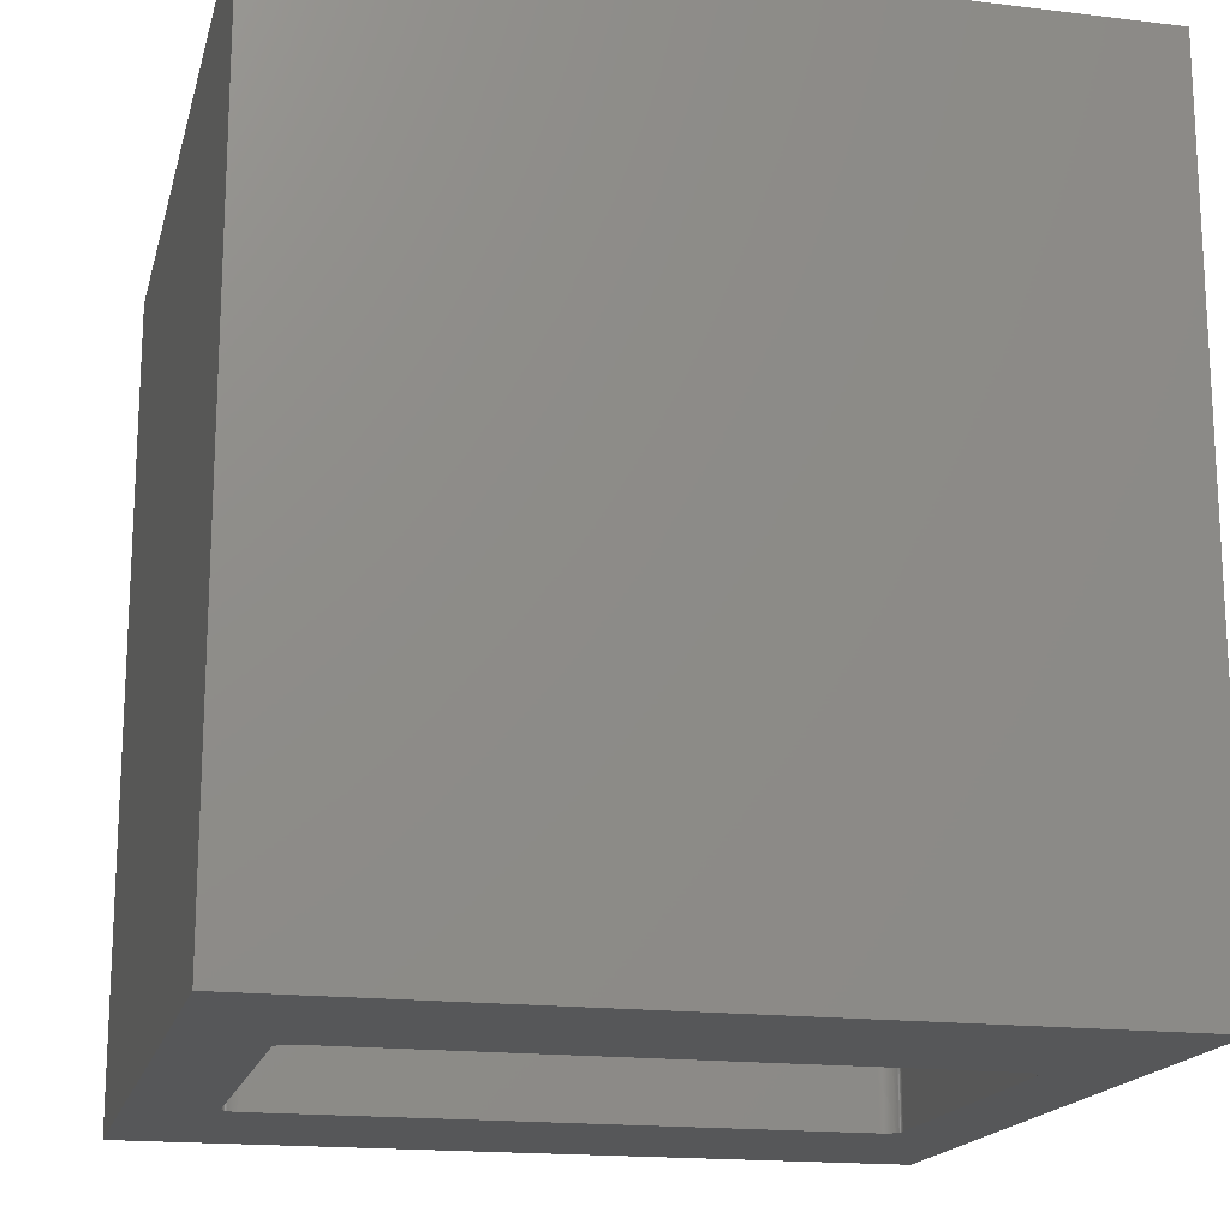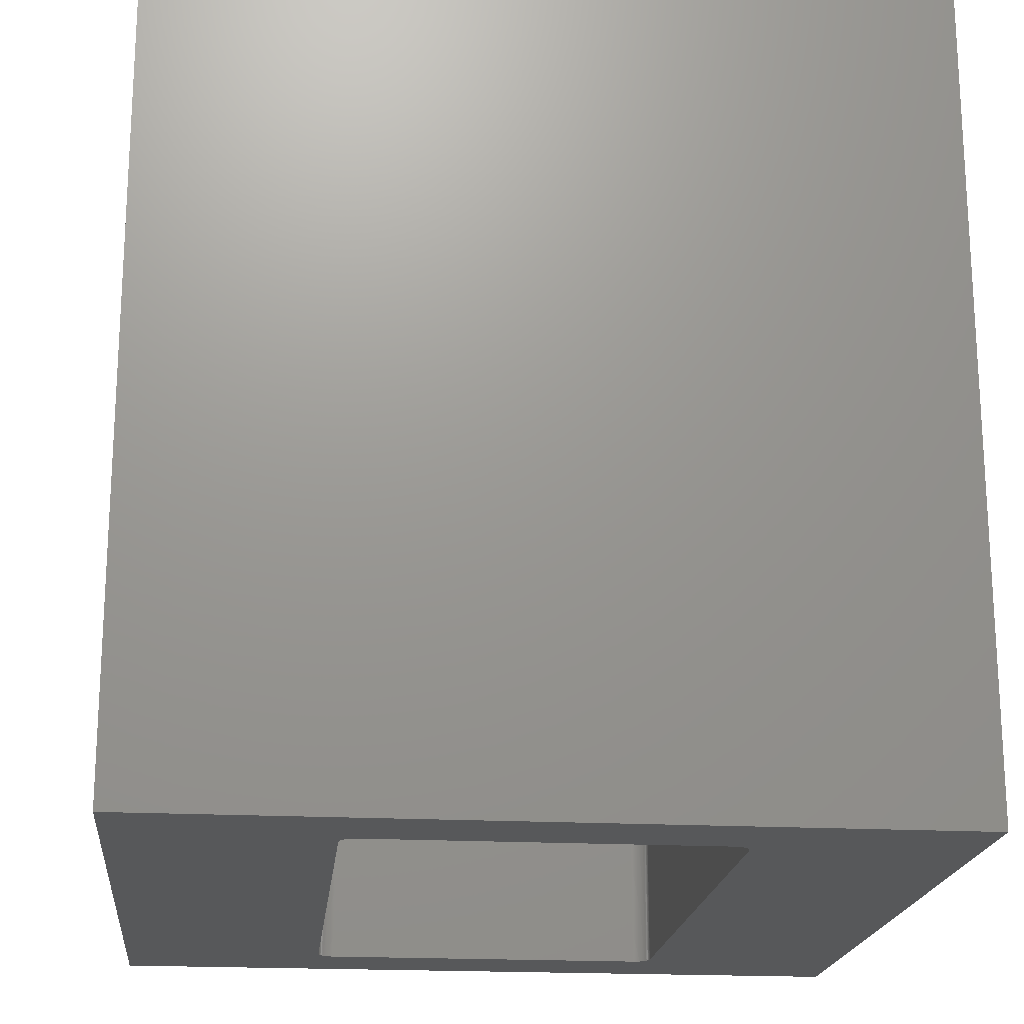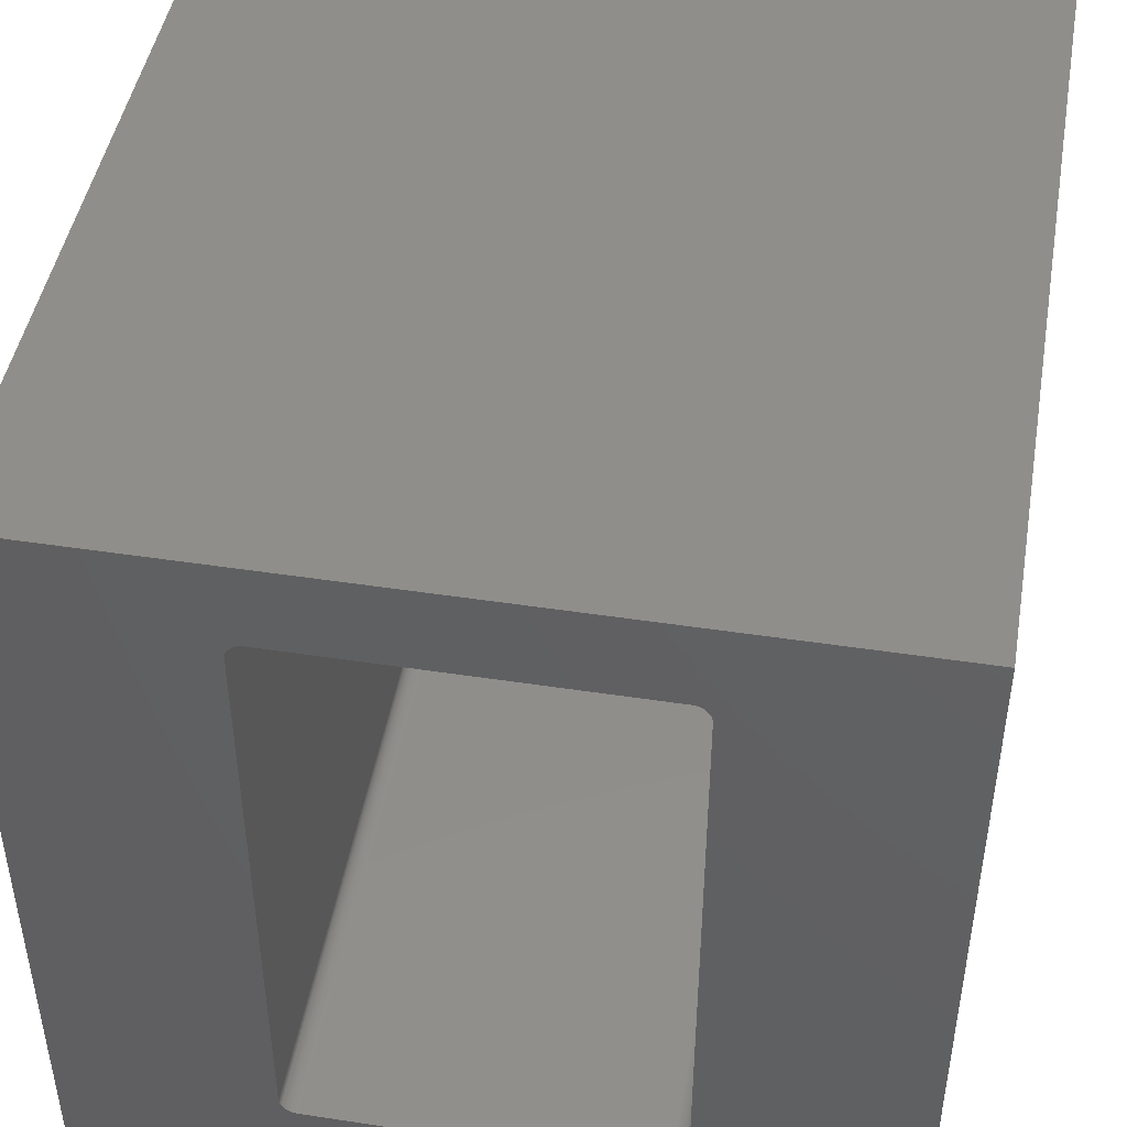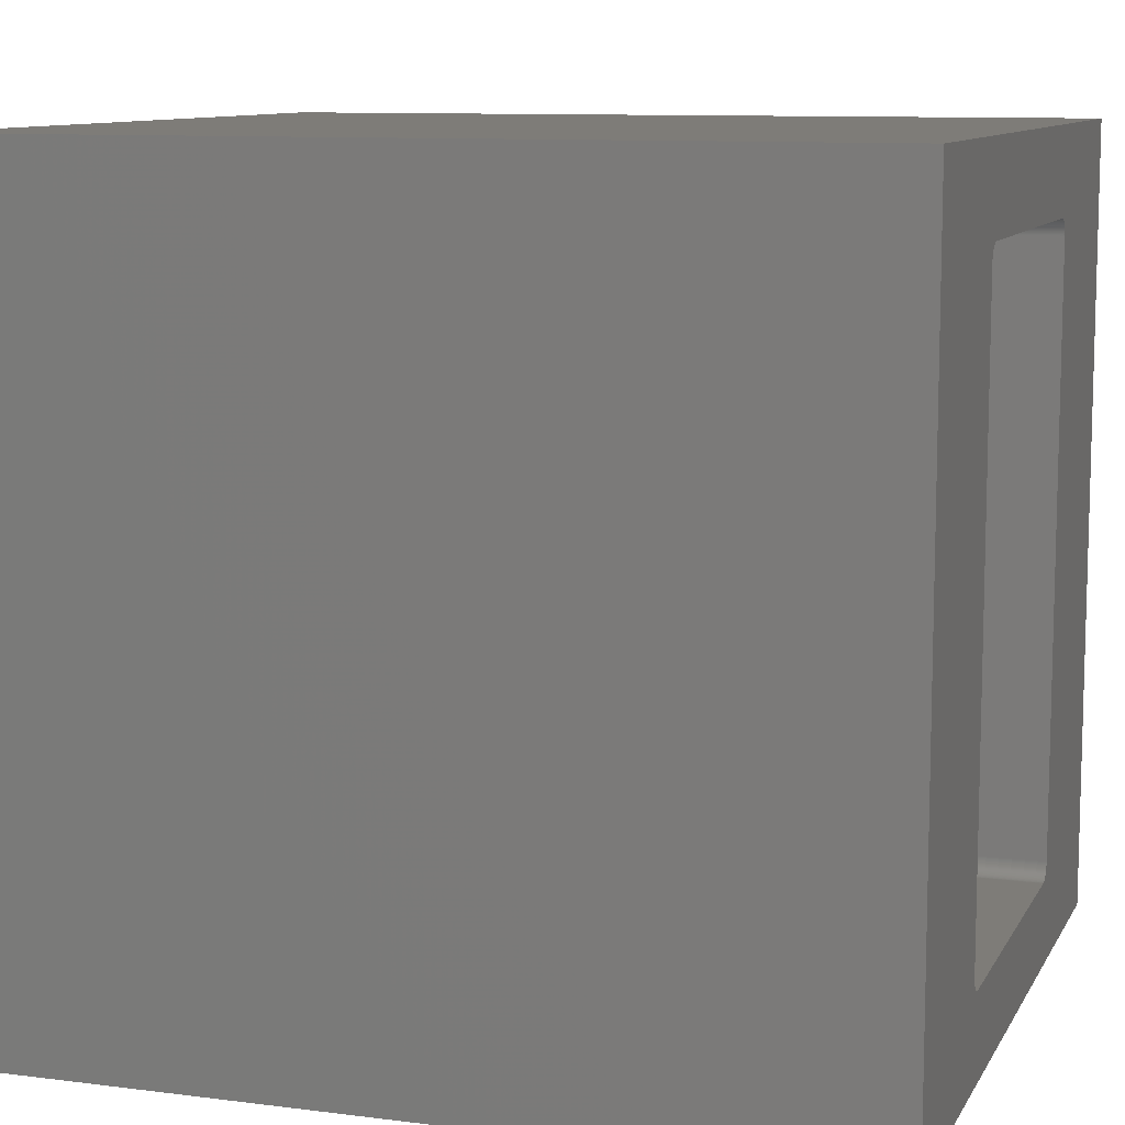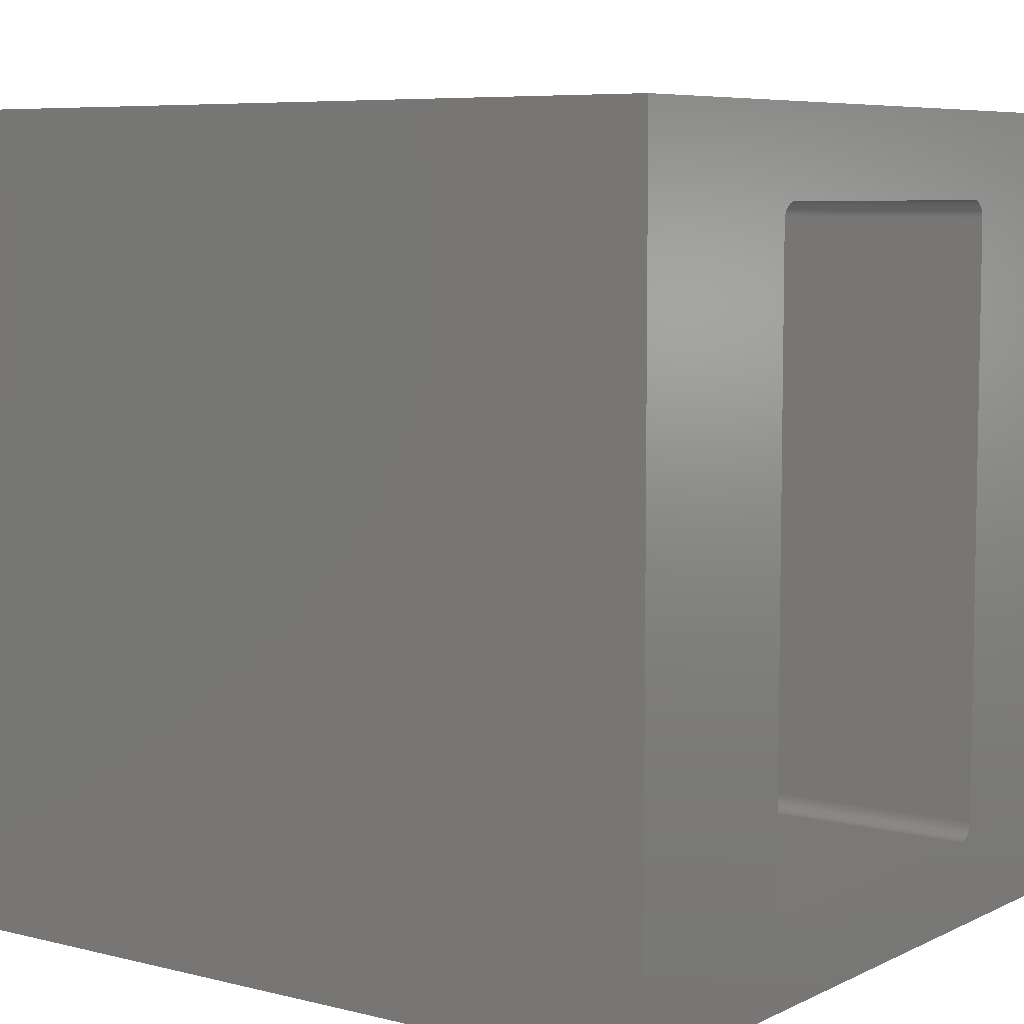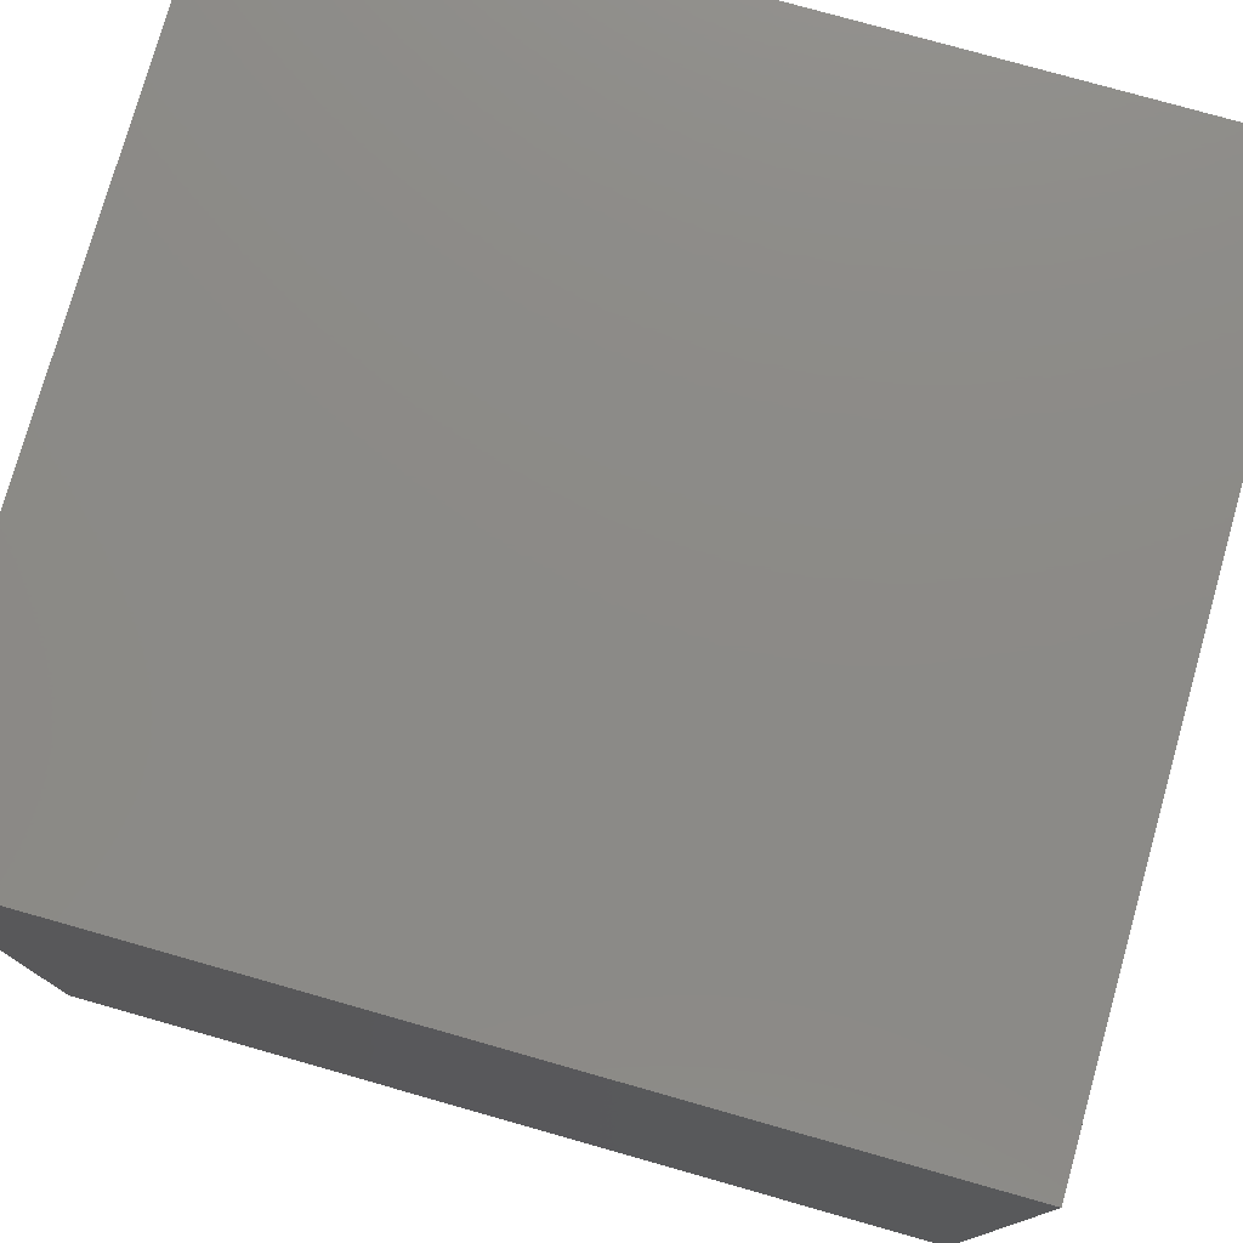
<metadata>
{"format":"stl","ext":"stl","renderer":"f3d","projection":"perspective","resolution":1024,"background":"white","views":[{"elev":-17.3,"azim":76.5,"up":"+Z"},{"elev":-19.4,"azim":-5.8,"up":"+Z"},{"elev":46.1,"azim":9.9,"up":"+Y"},{"elev":9.9,"azim":-71.7,"up":"+Y"},{"elev":6.8,"azim":126.2,"up":"+Y"},{"elev":77.3,"azim":105.8,"up":"+Y"}]}
</metadata>
<code>
# stl→obj: 216 verts, 432 faces
v -4.7 -4.7 0
v -4.7 4.7 10
v -4.7 4.7 0
v -4.7 -4.7 10
v 4.7 4.7 10
v 2.2 3.5 10
v 4.7 -4.7 10
v 2.2 3.513 10
v 2.198 3.525 10
v 2.196 3.537 10
v 2.194 3.55 10
v 2.19 3.562 10
v 2.186 3.574 10
v 2.181 3.585 10
v 2.175 3.596 10
v 2.169 3.607 10
v 2.162 3.618 10
v 2.154 3.627 10
v 2.146 3.637 10
v 2.137 3.646 10
v 2.127 3.654 10
v 2.118 3.662 10
v 2.107 3.669 10
v 2.096 3.675 10
v 2.085 3.681 10
v 2.074 3.686 10
v 2.062 3.69 10
v 2.05 3.694 10
v 2.037 3.696 10
v 2.025 3.698 10
v 2.013 3.7 10
v 2 3.7 10
v -2 3.7 10
v -2.013 3.7 10
v -2.2 3.5 10
v -2.2 -3.5 10
v -2.2 3.513 10
v -2.198 3.525 10
v -2.196 3.537 10
v -2.194 3.55 10
v -2.19 3.562 10
v -2.186 3.574 10
v -2.181 3.585 10
v -2.175 3.596 10
v -2.169 3.607 10
v -2.162 3.618 10
v -2.154 3.627 10
v -2.146 3.637 10
v -2.137 3.646 10
v -2.127 3.654 10
v -2.118 3.662 10
v -2.107 3.669 10
v -2.096 3.675 10
v -2.085 3.681 10
v -2.074 3.686 10
v -2.062 3.69 10
v -2.05 3.694 10
v -2.037 3.696 10
v -2.025 3.698 10
v 2.2 -3.5 10
v 2.2 -3.513 10
v 2.198 -3.525 10
v 2.196 -3.537 10
v 2.194 -3.55 10
v 2.19 -3.562 10
v 2.186 -3.574 10
v 2.181 -3.585 10
v 2.175 -3.596 10
v 2.169 -3.607 10
v 2.162 -3.618 10
v 2.154 -3.627 10
v 2.146 -3.637 10
v 2.137 -3.646 10
v 2.127 -3.654 10
v 2.118 -3.662 10
v 2.107 -3.669 10
v 2.096 -3.675 10
v 2.085 -3.681 10
v 2.074 -3.686 10
v 2.062 -3.69 10
v 2.05 -3.694 10
v 2.037 -3.696 10
v 2.025 -3.698 10
v 2.013 -3.7 10
v 2 -3.7 10
v -2 -3.7 10
v -2.013 -3.7 10
v -2.025 -3.698 10
v -2.2 -3.513 10
v -2.198 -3.525 10
v -2.196 -3.537 10
v -2.194 -3.55 10
v -2.037 -3.696 10
v -2.05 -3.694 10
v -2.062 -3.69 10
v -2.074 -3.686 10
v -2.085 -3.681 10
v -2.096 -3.675 10
v -2.107 -3.669 10
v -2.118 -3.662 10
v -2.127 -3.654 10
v -2.137 -3.646 10
v -2.146 -3.637 10
v -2.154 -3.627 10
v -2.162 -3.618 10
v -2.169 -3.607 10
v -2.175 -3.596 10
v -2.181 -3.585 10
v -2.186 -3.574 10
v -2.19 -3.562 10
v 4.7 4.7 0
v 4.7 -4.7 0
v 2.2 -3.5 0
v 2.2 -3.513 0
v 2.198 -3.525 0
v 2.196 -3.537 0
v 2.194 -3.55 0
v 2.19 -3.562 0
v 2.186 -3.574 0
v 2.181 -3.585 0
v 2.175 -3.596 0
v 2.169 -3.607 0
v 2.162 -3.618 0
v 2.154 -3.627 0
v 2.146 -3.637 0
v 2.137 -3.646 0
v 2.127 -3.654 0
v 2.118 -3.662 0
v 2.107 -3.669 0
v 2.096 -3.675 0
v 2.085 -3.681 0
v 2.074 -3.686 0
v 2.062 -3.69 0
v 2.05 -3.694 0
v 2.037 -3.696 0
v 2.025 -3.698 0
v 2.013 -3.7 0
v 2 -3.7 0
v -2 -3.7 0
v -2.013 -3.7 0
v -2.2 -3.5 0
v -2.2 3.5 0
v -2.2 -3.513 0
v -2.198 -3.525 0
v -2.196 -3.537 0
v -2.194 -3.55 0
v -2.19 -3.562 0
v -2.186 -3.574 0
v -2.181 -3.585 0
v -2.175 -3.596 0
v -2.169 -3.607 0
v -2.162 -3.618 0
v -2.154 -3.627 0
v -2.146 -3.637 0
v -2.137 -3.646 0
v -2.127 -3.654 0
v -2.118 -3.662 0
v -2.107 -3.669 0
v -2.096 -3.675 0
v -2.085 -3.681 0
v -2.074 -3.686 0
v -2.062 -3.69 0
v -2.05 -3.694 0
v -2.037 -3.696 0
v -2.025 -3.698 0
v 2.2 3.5 0
v 2.2 3.513 0
v 2.198 3.525 0
v 2.196 3.537 0
v 2.194 3.55 0
v 2.19 3.562 0
v 2.186 3.574 0
v 2.181 3.585 0
v 2.175 3.596 0
v 2.169 3.607 0
v 2.162 3.618 0
v 2.154 3.627 0
v 2.146 3.637 0
v 2.137 3.646 0
v 2.127 3.654 0
v 2.118 3.662 0
v 2.107 3.669 0
v 2.096 3.675 0
v 2.085 3.681 0
v 2.074 3.686 0
v 2.062 3.69 0
v 2.05 3.694 0
v 2.037 3.696 0
v 2.025 3.698 0
v 2.013 3.7 0
v 2 3.7 0
v -2 3.7 0
v -2.013 3.7 0
v -2.025 3.698 0
v -2.2 3.513 0
v -2.198 3.525 0
v -2.196 3.537 0
v -2.194 3.55 0
v -2.037 3.696 0
v -2.05 3.694 0
v -2.062 3.69 0
v -2.074 3.686 0
v -2.085 3.681 0
v -2.096 3.675 0
v -2.107 3.669 0
v -2.118 3.662 0
v -2.127 3.654 0
v -2.137 3.646 0
v -2.146 3.637 0
v -2.154 3.627 0
v -2.162 3.618 0
v -2.169 3.607 0
v -2.175 3.596 0
v -2.181 3.585 0
v -2.186 3.574 0
v -2.19 3.562 0
f 1 2 3
f 2 1 4
f 5 6 7
f 5 8 6
f 5 9 8
f 5 10 9
f 5 11 10
f 5 12 11
f 5 13 12
f 5 14 13
f 5 15 14
f 5 16 15
f 5 17 16
f 5 18 17
f 5 19 18
f 5 20 19
f 5 21 20
f 5 22 21
f 5 23 22
f 5 24 23
f 5 25 24
f 5 26 25
f 5 27 26
f 5 28 27
f 5 29 28
f 5 30 29
f 5 31 30
f 5 32 31
f 5 33 32
f 2 33 5
f 33 2 34
f 35 2 36
f 37 2 35
f 38 2 37
f 39 2 38
f 40 2 39
f 41 2 40
f 42 2 41
f 43 2 42
f 44 2 43
f 45 2 44
f 46 2 45
f 47 2 46
f 48 2 47
f 49 2 48
f 50 2 49
f 51 2 50
f 52 2 51
f 53 2 52
f 54 2 53
f 55 2 54
f 56 2 55
f 57 2 56
f 58 2 57
f 59 2 58
f 34 2 59
f 60 7 6
f 61 7 60
f 62 7 61
f 63 7 62
f 64 7 63
f 65 7 64
f 66 7 65
f 67 7 66
f 68 7 67
f 69 7 68
f 70 7 69
f 71 7 70
f 72 7 71
f 73 7 72
f 74 7 73
f 75 7 74
f 76 7 75
f 77 7 76
f 78 7 77
f 79 7 78
f 80 7 79
f 81 7 80
f 82 7 81
f 83 7 82
f 84 7 83
f 85 7 84
f 86 7 85
f 4 86 87
f 4 87 88
f 4 36 2
f 36 4 89
f 89 4 90
f 90 4 91
f 91 4 92
f 86 4 7
f 93 4 88
f 94 4 93
f 95 4 94
f 96 4 95
f 97 4 96
f 98 4 97
f 99 4 98
f 100 4 99
f 101 4 100
f 102 4 101
f 103 4 102
f 104 4 103
f 105 4 104
f 106 4 105
f 107 4 106
f 108 4 107
f 109 4 108
f 110 4 109
f 92 4 110
f 7 111 5
f 111 7 112
f 111 2 5
f 2 111 3
f 112 113 111
f 112 114 113
f 112 115 114
f 112 116 115
f 112 117 116
f 112 118 117
f 112 119 118
f 112 120 119
f 112 121 120
f 112 122 121
f 112 123 122
f 112 124 123
f 112 125 124
f 112 126 125
f 112 127 126
f 112 128 127
f 112 129 128
f 112 130 129
f 112 131 130
f 112 132 131
f 112 133 132
f 112 134 133
f 112 135 134
f 112 136 135
f 112 137 136
f 112 138 137
f 112 139 138
f 1 139 112
f 139 1 140
f 141 1 142
f 143 1 141
f 144 1 143
f 145 1 144
f 146 1 145
f 147 1 146
f 148 1 147
f 149 1 148
f 150 1 149
f 151 1 150
f 152 1 151
f 153 1 152
f 154 1 153
f 155 1 154
f 156 1 155
f 157 1 156
f 158 1 157
f 159 1 158
f 160 1 159
f 161 1 160
f 162 1 161
f 163 1 162
f 164 1 163
f 165 1 164
f 140 1 165
f 166 111 113
f 167 111 166
f 168 111 167
f 169 111 168
f 170 111 169
f 171 111 170
f 172 111 171
f 173 111 172
f 174 111 173
f 175 111 174
f 176 111 175
f 177 111 176
f 178 111 177
f 179 111 178
f 180 111 179
f 181 111 180
f 182 111 181
f 183 111 182
f 184 111 183
f 185 111 184
f 186 111 185
f 187 111 186
f 188 111 187
f 189 111 188
f 190 111 189
f 191 111 190
f 192 111 191
f 3 192 193
f 3 193 194
f 3 142 1
f 142 3 195
f 195 3 196
f 196 3 197
f 197 3 198
f 192 3 111
f 199 3 194
f 200 3 199
f 201 3 200
f 202 3 201
f 203 3 202
f 204 3 203
f 205 3 204
f 206 3 205
f 207 3 206
f 208 3 207
f 209 3 208
f 210 3 209
f 211 3 210
f 212 3 211
f 213 3 212
f 214 3 213
f 215 3 214
f 216 3 215
f 198 3 216
f 1 7 4
f 7 1 112
f 169 11 170
f 11 169 10
f 40 216 41
f 216 40 198
f 104 152 105
f 152 104 153
f 137 85 84
f 85 137 138
f 113 6 166
f 6 113 60
f 125 71 124
f 71 125 72
f 115 61 114
f 61 115 62
f 138 86 85
f 86 138 139
f 166 8 167
f 8 166 6
f 122 68 121
f 68 122 69
f 41 215 42
f 215 41 216
f 107 149 108
f 149 107 150
f 127 75 74
f 75 127 128
f 116 62 115
f 62 116 63
f 168 10 169
f 10 168 9
f 175 17 176
f 17 175 16
f 42 214 43
f 214 42 215
f 35 195 37
f 195 35 142
f 36 142 35
f 142 36 141
f 124 70 123
f 70 124 71
f 117 63 116
f 63 117 64
f 135 83 82
f 83 135 136
f 192 32 33
f 32 192 191
f 184 24 25
f 24 184 183
f 114 60 113
f 60 114 61
f 119 65 118
f 65 119 66
f 118 64 117
f 64 118 65
f 173 15 174
f 15 173 14
f 90 143 89
f 143 90 144
f 160 98 97
f 98 160 159
f 38 197 39
f 197 38 196
f 39 198 40
f 198 39 197
f 121 67 120
f 67 121 68
f 134 82 81
f 82 134 135
f 167 9 168
f 9 167 8
f 172 14 173
f 14 172 13
f 171 13 172
f 13 171 12
f 170 12 171
f 12 170 11
f 109 147 110
f 147 109 148
f 89 141 36
f 141 89 143
f 43 213 44
f 213 43 214
f 203 55 54
f 55 203 202
f 45 211 46
f 211 45 212
f 156 102 101
f 102 156 155
f 159 99 98
f 99 159 158
f 140 88 87
f 88 140 165
f 163 95 94
f 95 163 162
f 123 69 122
f 69 123 70
f 126 72 125
f 72 126 73
f 136 84 83
f 84 136 137
f 126 74 73
f 74 126 127
f 130 78 77
f 78 130 131
f 105 151 106
f 151 105 152
f 91 144 90
f 144 91 145
f 208 50 49
f 50 208 207
f 193 33 34
f 33 193 192
f 48 208 49
f 208 48 209
f 44 212 45
f 212 44 213
f 103 153 104
f 153 103 154
f 133 81 80
f 81 133 134
f 176 18 177
f 18 176 17
f 185 25 26
f 25 185 184
f 128 76 75
f 76 128 129
f 181 21 22
f 21 181 180
f 120 66 119
f 66 120 67
f 207 51 50
f 51 207 206
f 194 34 59
f 34 194 193
f 206 52 51
f 52 206 205
f 162 96 95
f 96 162 161
f 102 154 103
f 154 102 155
f 139 87 86
f 87 139 140
f 174 16 175
f 16 174 15
f 190 30 31
f 30 190 189
f 182 22 23
f 22 182 181
f 177 19 178
f 19 177 18
f 106 150 107
f 150 106 151
f 92 145 91
f 145 92 146
f 110 146 92
f 146 110 147
f 46 210 47
f 210 46 211
f 47 209 48
f 209 47 210
f 165 93 88
f 93 165 164
f 164 94 93
f 94 164 163
f 161 97 96
f 97 161 160
f 132 80 79
f 80 132 133
f 131 79 78
f 79 131 132
f 204 54 53
f 54 204 203
f 183 23 24
f 23 183 182
f 108 148 109
f 148 108 149
f 158 100 99
f 100 158 157
f 129 77 76
f 77 129 130
f 191 31 32
f 31 191 190
f 188 28 29
f 28 188 187
f 199 59 58
f 59 199 194
f 200 58 57
f 58 200 199
f 180 20 21
f 20 180 179
f 178 20 179
f 20 178 19
f 187 27 28
f 27 187 186
f 186 26 27
f 26 186 185
f 37 196 38
f 196 37 195
f 202 56 55
f 56 202 201
f 201 57 56
f 57 201 200
f 205 53 52
f 53 205 204
f 157 101 100
f 101 157 156
f 189 29 30
f 29 189 188

</code>
